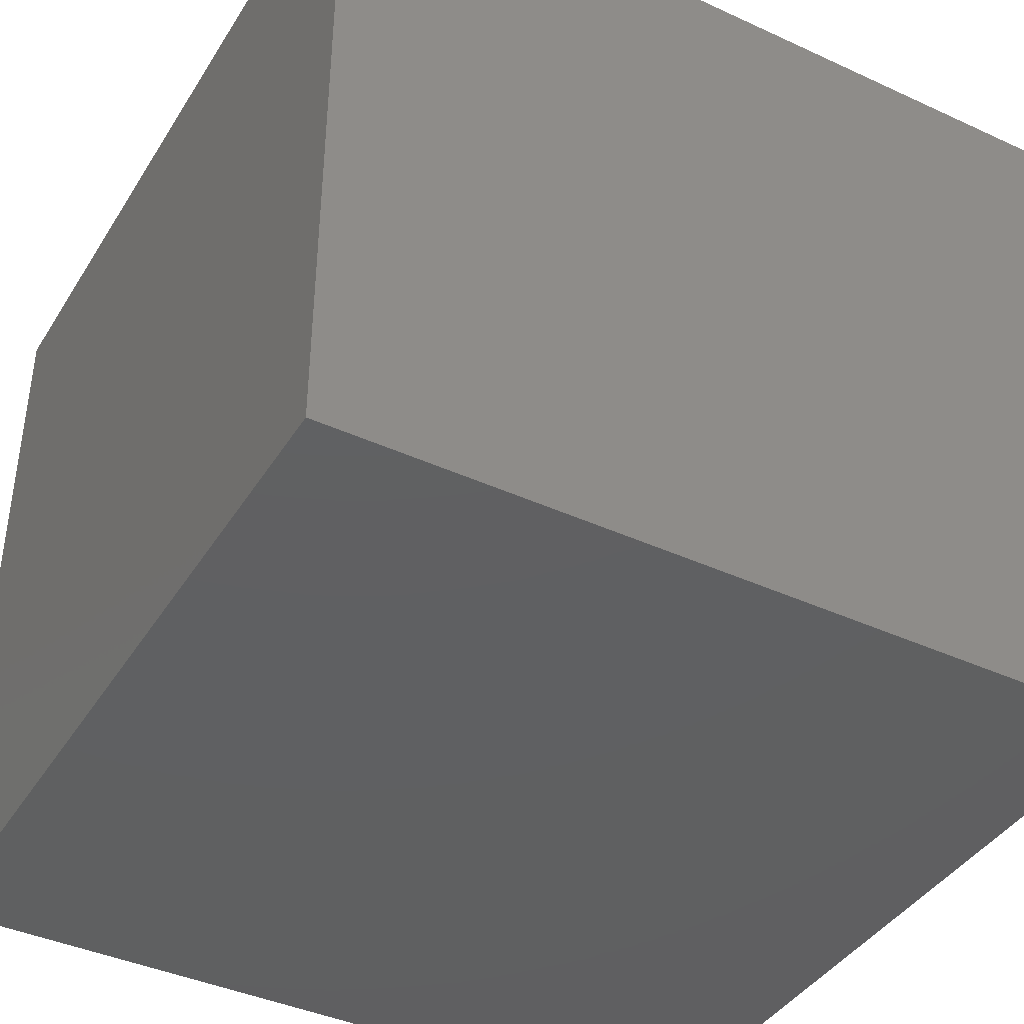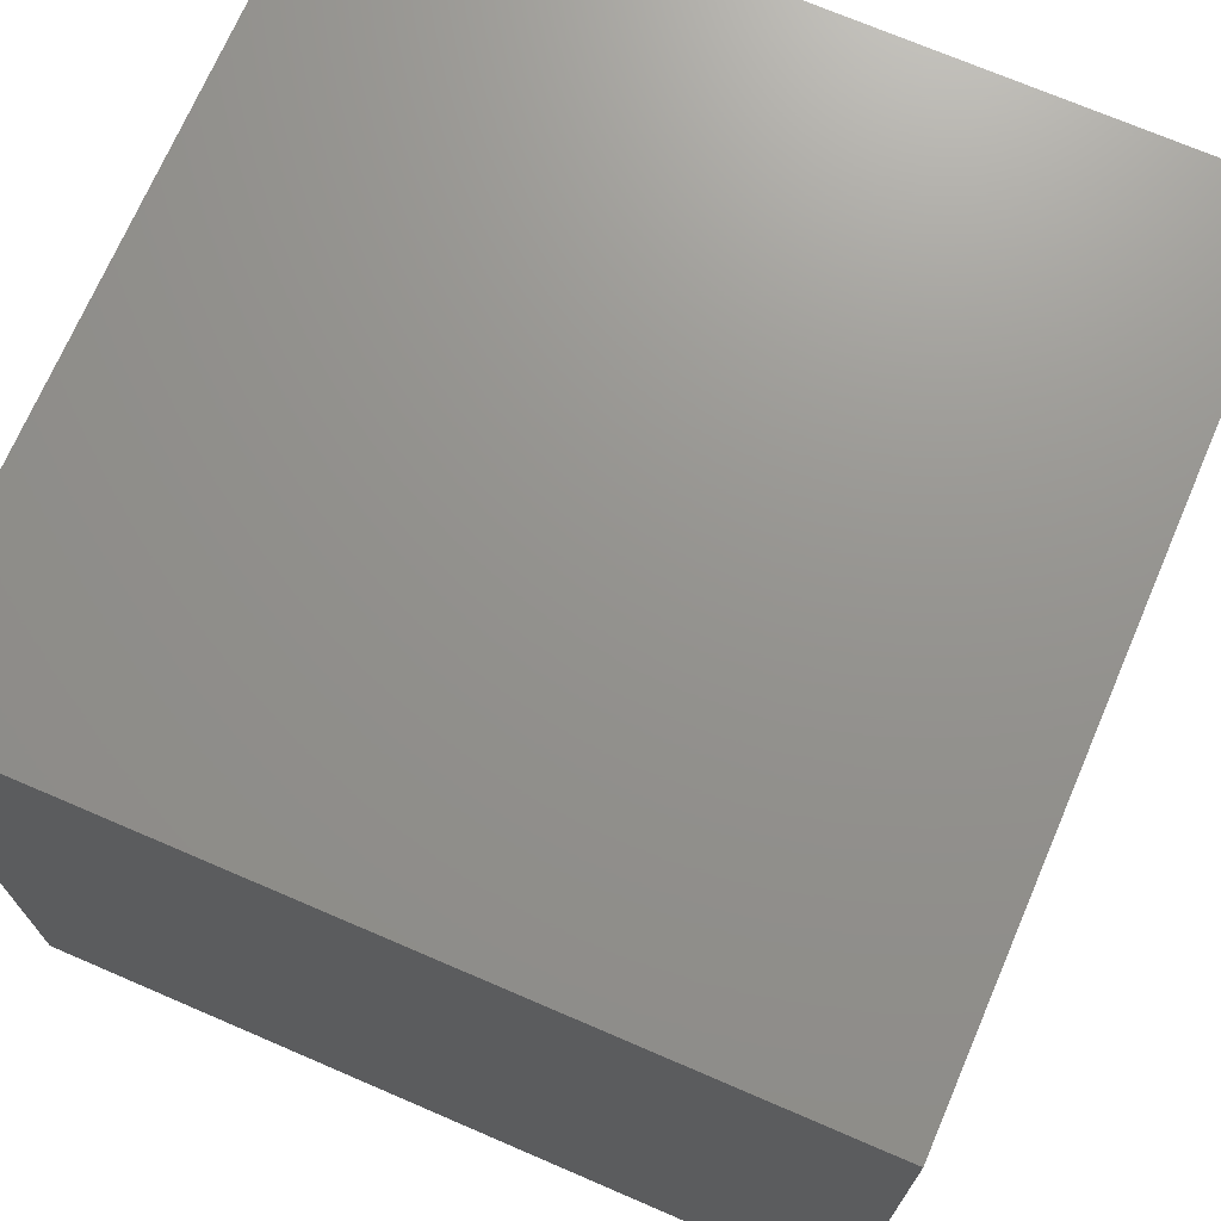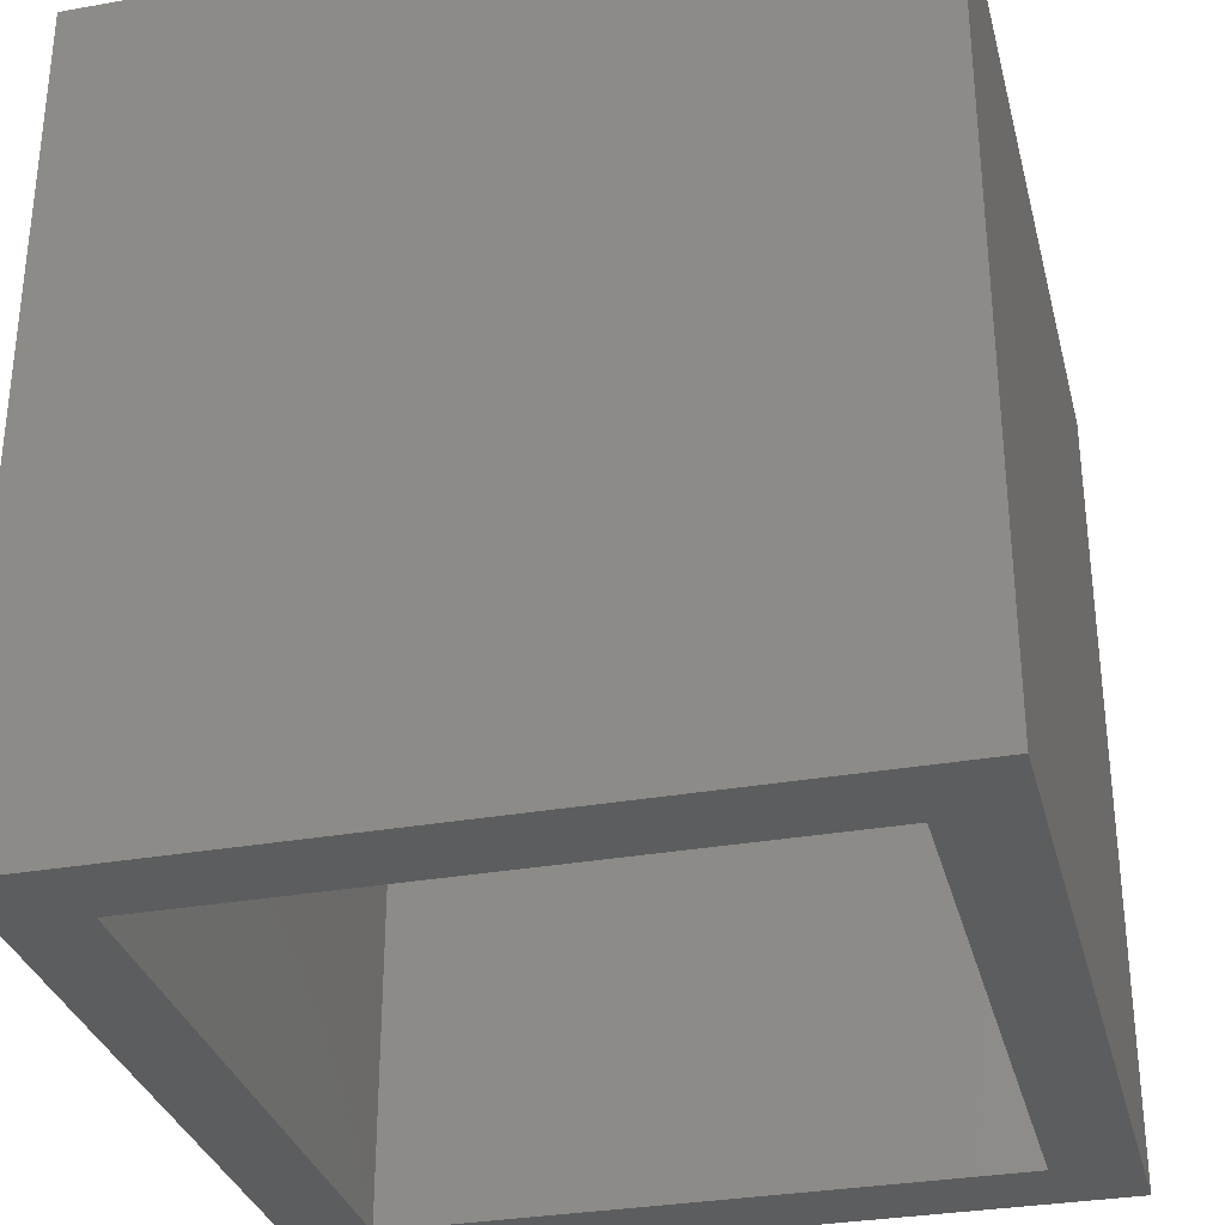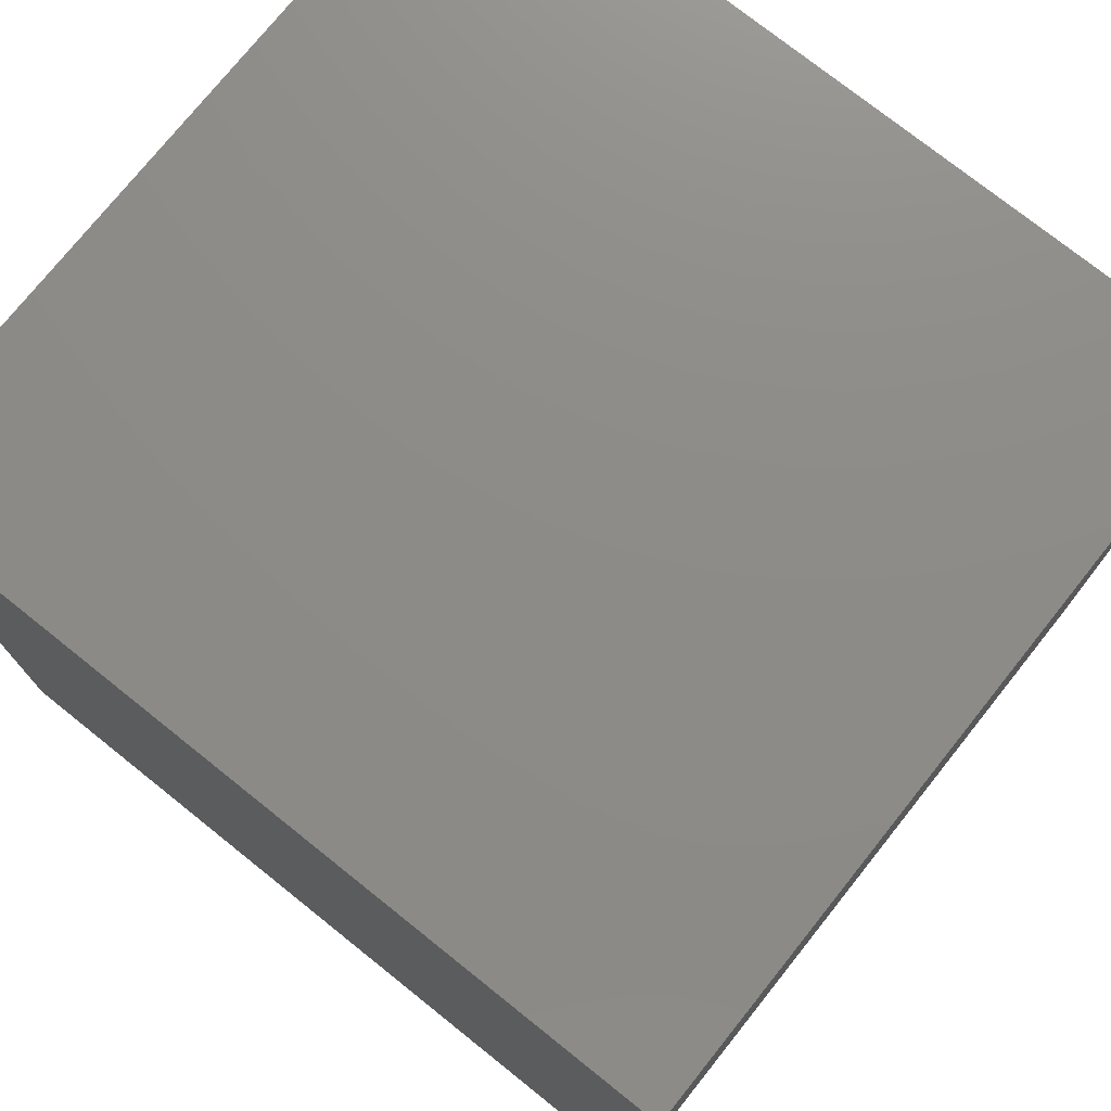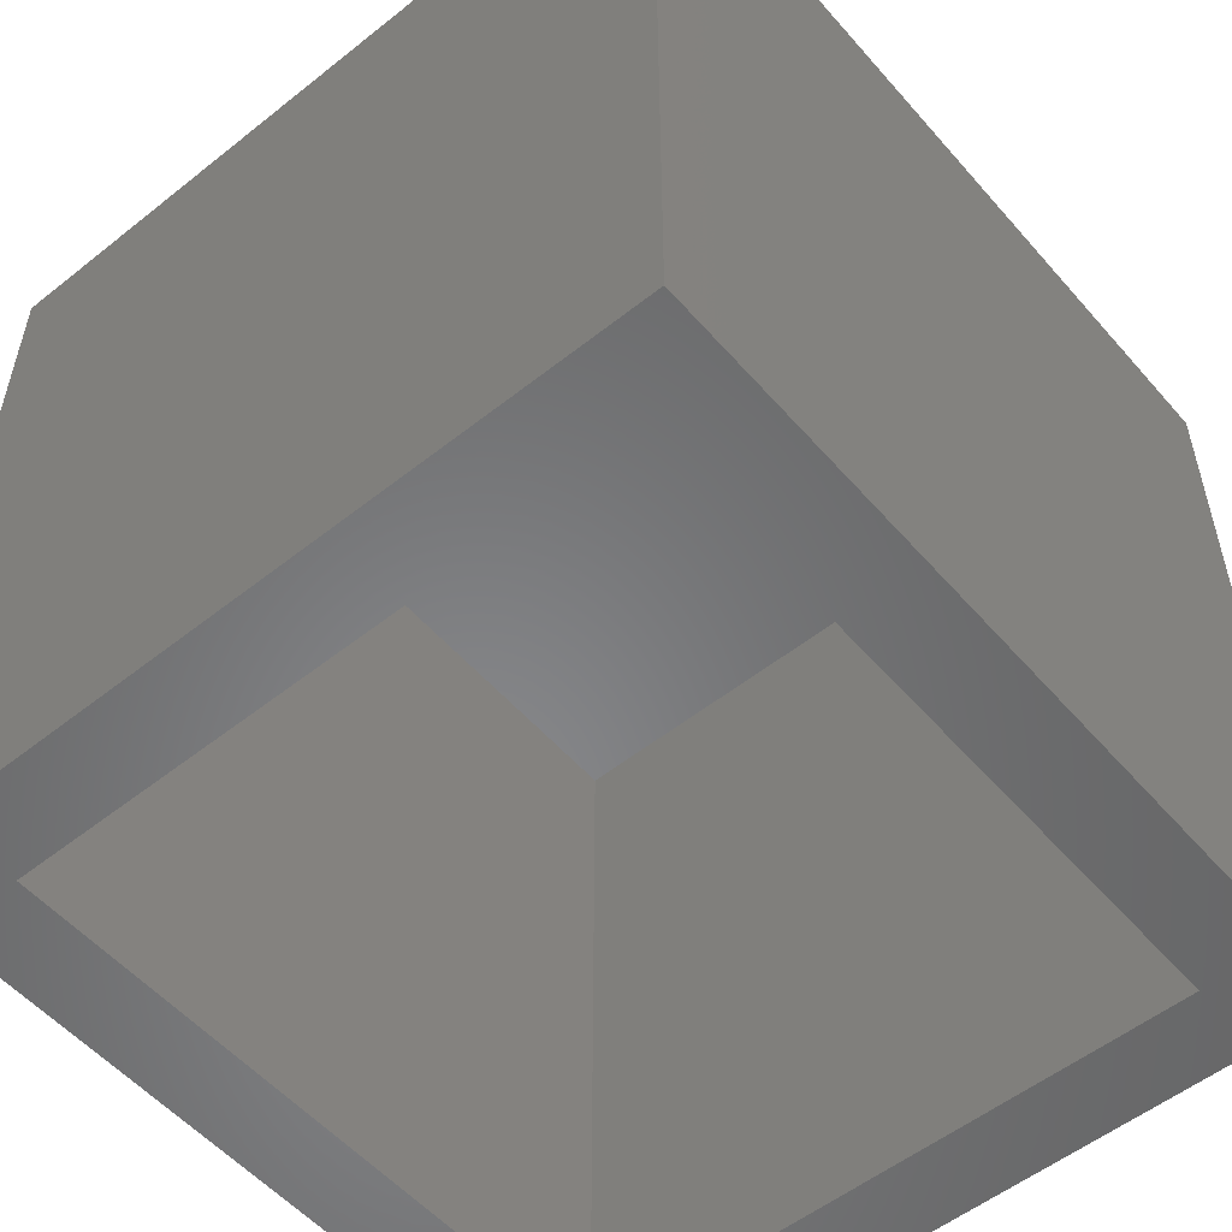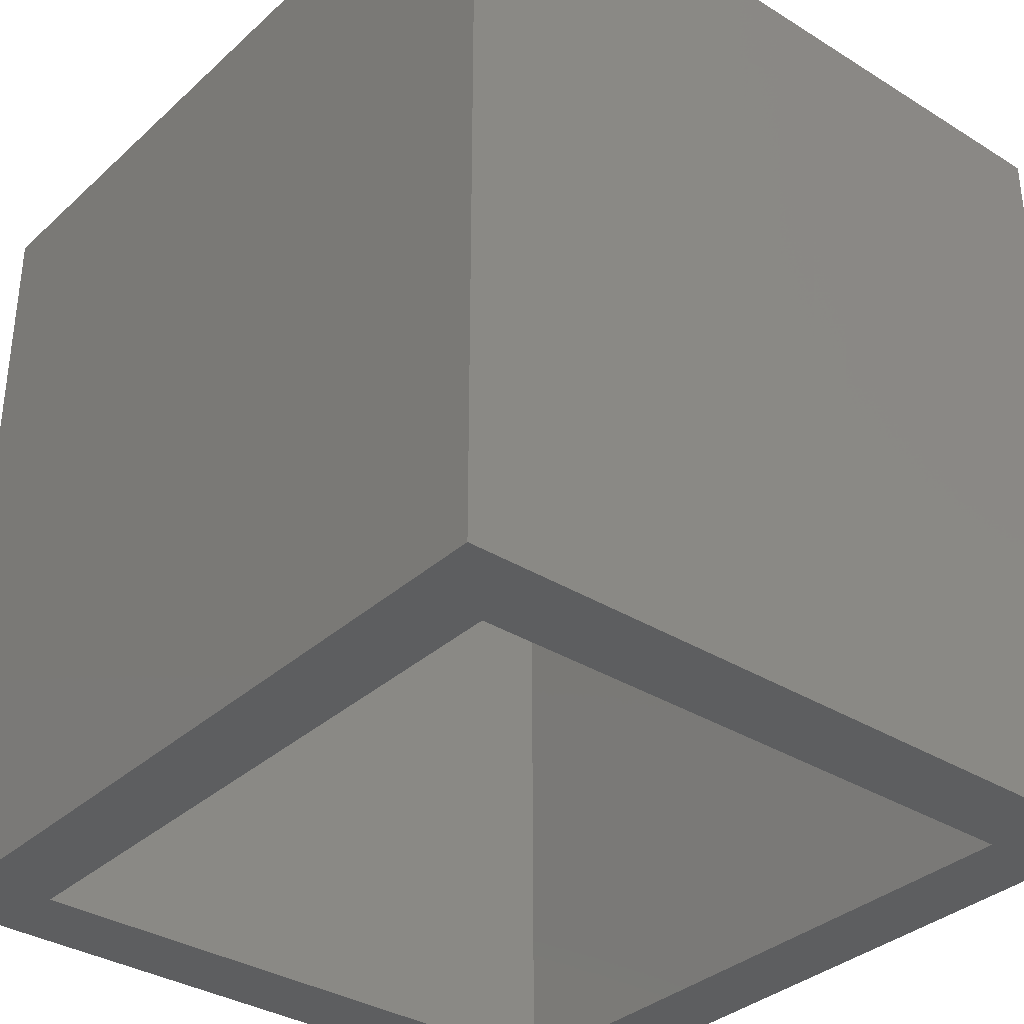
<metadata>
{"format":"stl","ext":"stl","renderer":"f3d","projection":"perspective","resolution":1024,"background":"white","views":[{"elev":-40.8,"azim":60.7,"up":"+Y"},{"elev":71.4,"azim":-66.7,"up":"+Y"},{"elev":-31.8,"azim":104.0,"up":"+Z"},{"elev":75.4,"azim":38.6,"up":"+Z"},{"elev":-54.3,"azim":130.1,"up":"+Z"},{"elev":-34.5,"azim":-129.8,"up":"+Z"}]}
</metadata>
<code>
# stl→obj: 16 verts, 28 faces
v 0.3275 -0.75 -0.2266
v 0.2493 -0.6719 -0.2266
v 0.3275 4.42e-17 -0.2266
v 0.2493 -0.07812 -0.2266
v -0.4688 0 -0.2266
v -0.3906 -0.07812 -0.2266
v -0.4688 -0.75 -0.2266
v -0.3906 -0.6719 -0.2266
v 0.2493 -0.6719 0.5
v 0.2493 -0.07812 0.5
v -0.3906 -0.6719 0.5
v -0.3906 -0.07812 0.5
v -0.4688 -0.75 0.5781
v 0.3275 -0.75 0.5781
v -0.4688 4.467e-17 0.5781
v 0.3275 8.887e-17 0.5781
f 1 2 3
f 3 2 4
f 3 4 5
f 5 4 6
f 5 6 7
f 7 6 8
f 7 8 1
f 1 8 2
f 2 9 4
f 4 9 10
f 11 8 12
f 12 8 6
f 6 4 12
f 12 4 10
f 8 11 2
f 2 11 9
f 9 11 10
f 10 11 12
f 7 1 13
f 13 1 14
f 5 15 3
f 3 15 16
f 13 15 7
f 7 15 5
f 14 16 13
f 13 16 15
f 1 3 14
f 14 3 16

</code>
